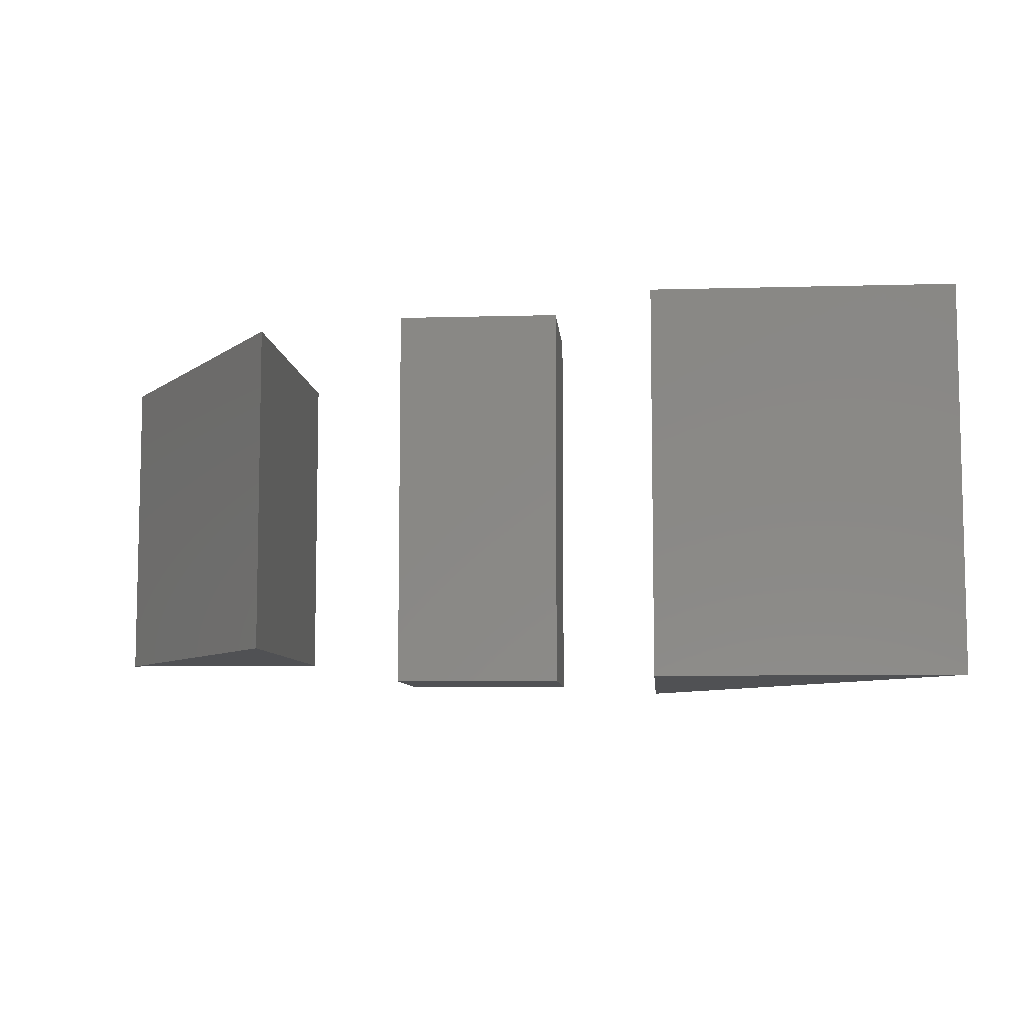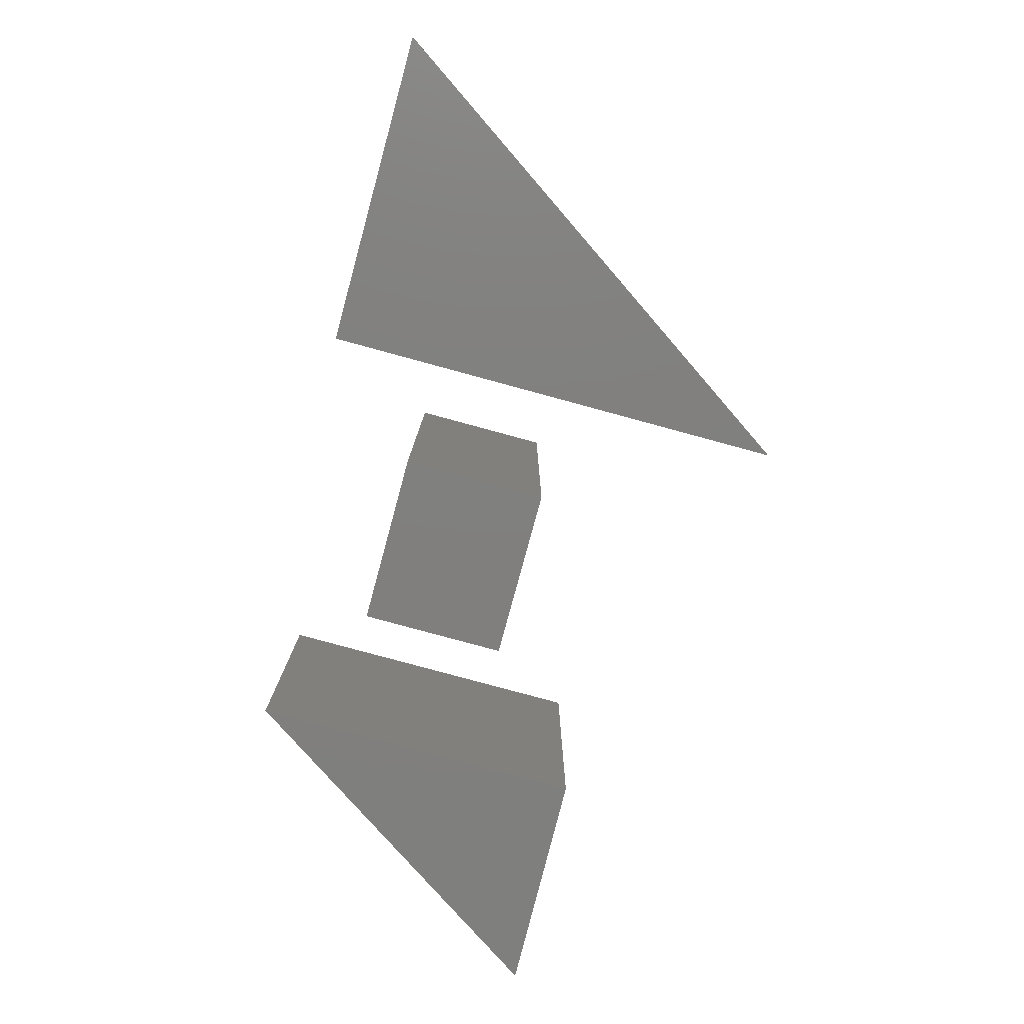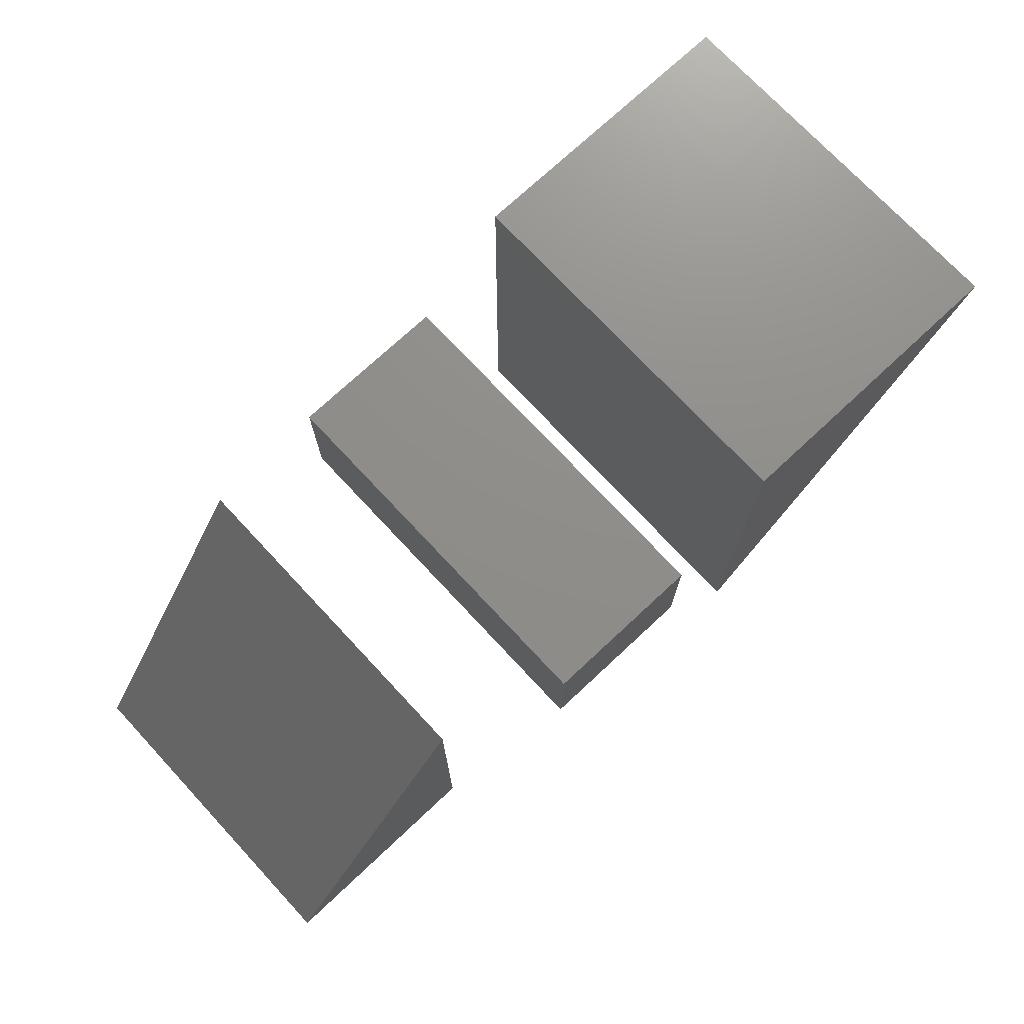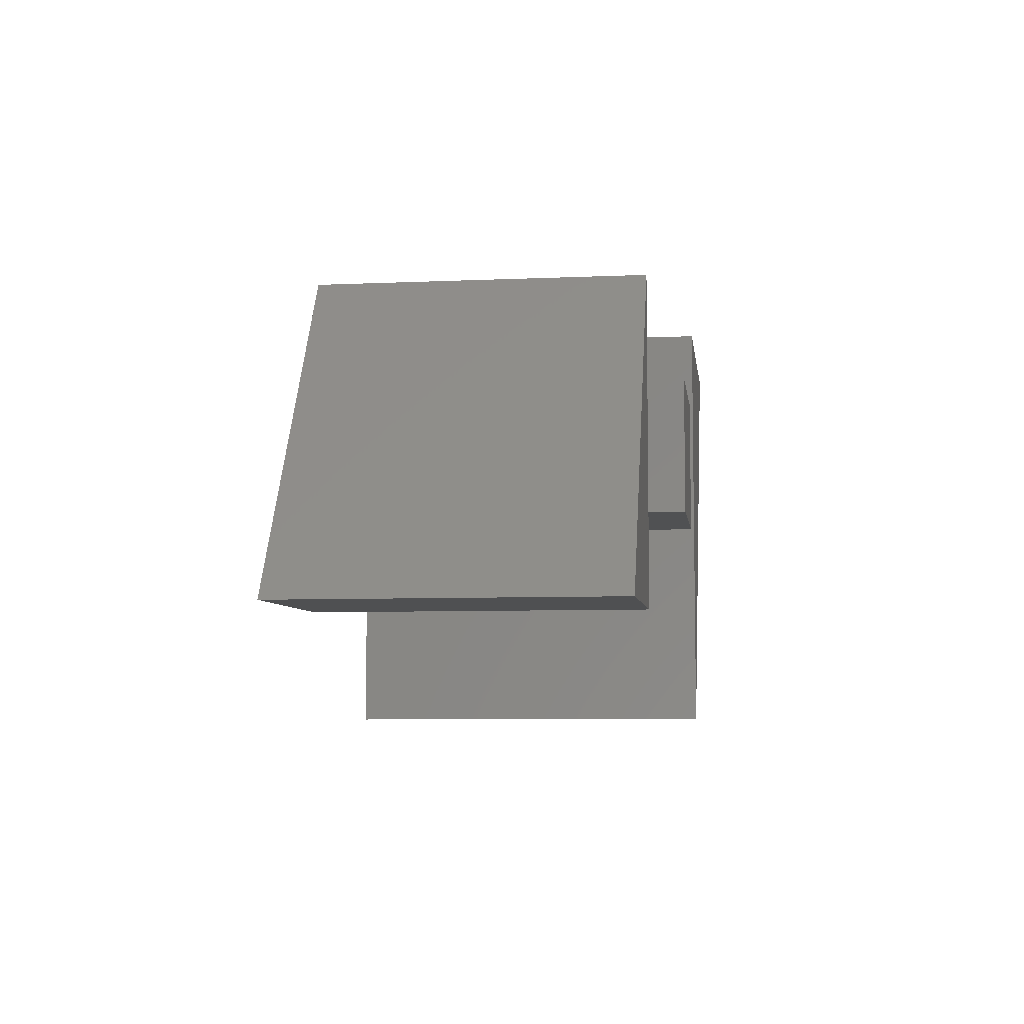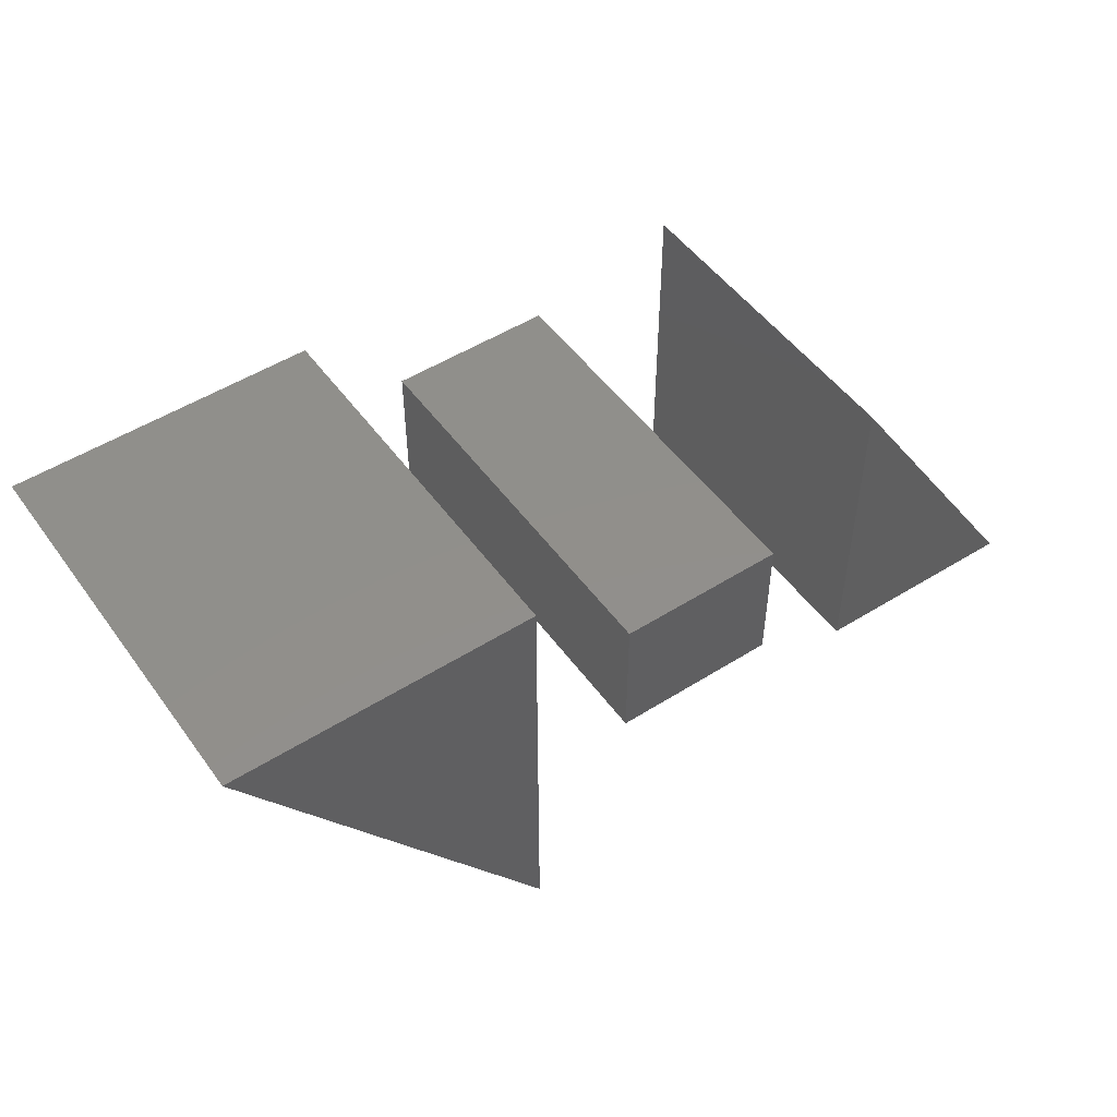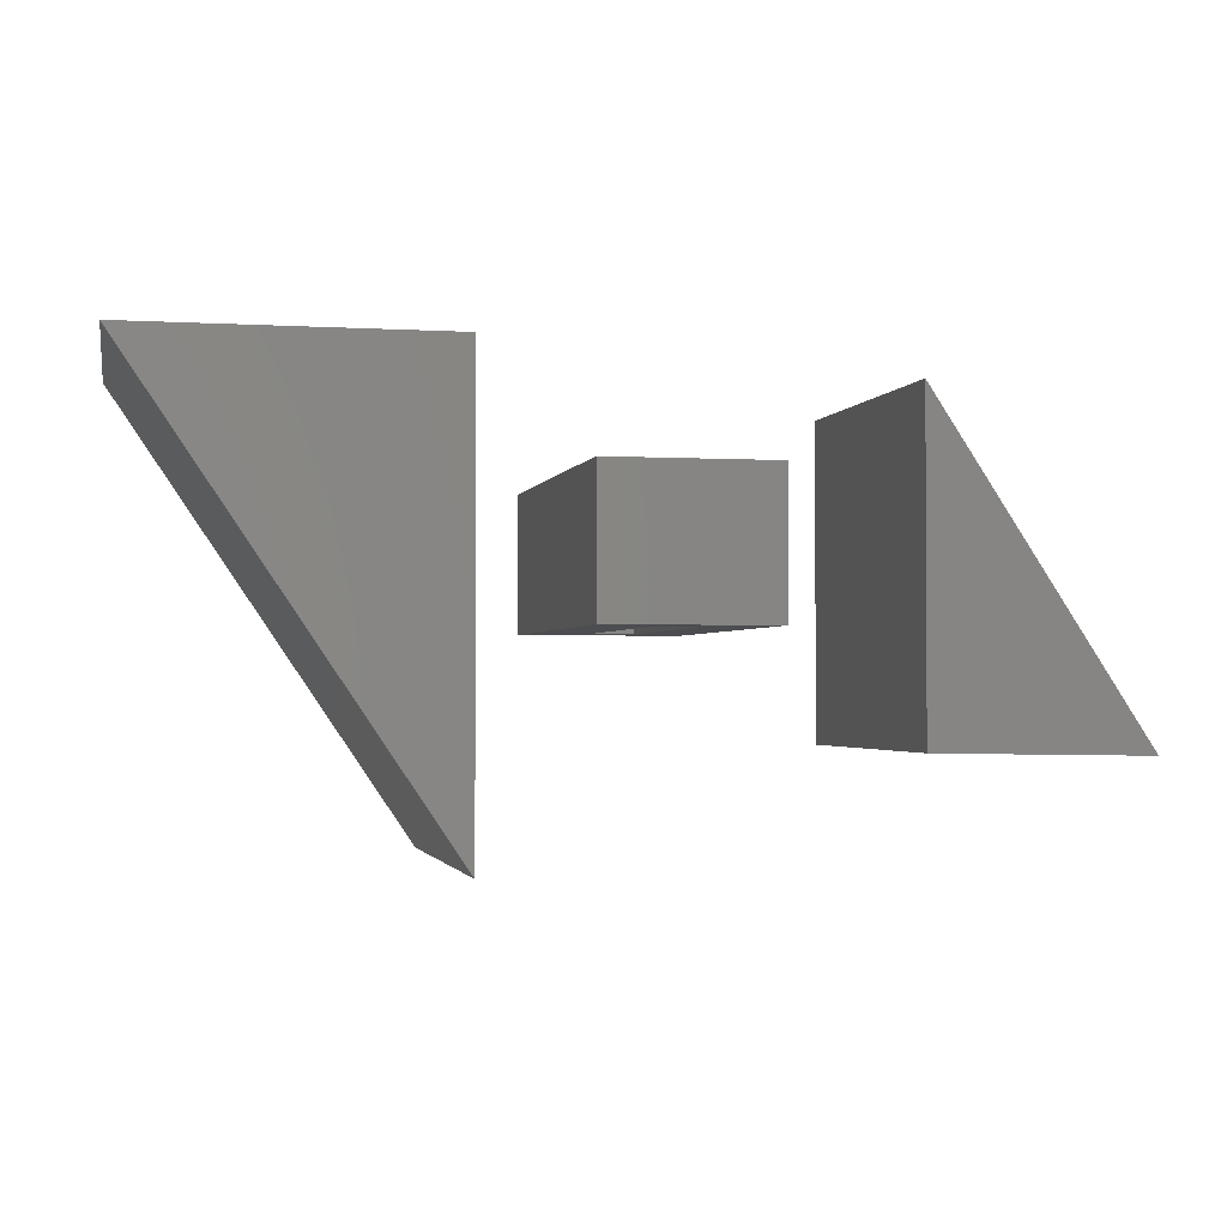
<metadata>
{"format":"stl","ext":"stl","renderer":"f3d","projection":"perspective","resolution":1024,"background":"white","views":[{"elev":-7.7,"azim":-175.5,"up":"+Z"},{"elev":-79.7,"azim":-105.2,"up":"+Z"},{"elev":73.7,"azim":137.0,"up":"+Y"},{"elev":-6.8,"azim":97.3,"up":"+Y"},{"elev":50.4,"azim":-34.7,"up":"+Y"},{"elev":-1.9,"azim":-12.1,"up":"+Y"}]}
</metadata>
<code>
# stl→obj: 34 verts, 52 faces
v -0.08594 -0.2188 0.3359
v 0.1368 -0.2223 0.3359
v -0.08594 0.1172 0.3359
v -0.08594 0.1172 0
v 0.1368 -0.2223 0
v -0.08594 -0.2188 0
v -0.2234 -0.1062 -0.03125
v -0.2859 -0.1062 0.03125
v -0.3937 -0.1062 -0.03125
v -0.3312 -0.1062 0.03125
v -0.3937 -0.1062 0.3672
v -0.3312 -0.1062 0.3047
v -0.2234 -0.1062 0.3672
v -0.2859 -0.1062 0.3047
v -0.2859 -0.025 0.03125
v -0.2859 -0.025 0.3047
v -0.3312 -0.025 0.03125
v -0.3312 -0.025 0.3047
v -0.2234 0.0375 -0.03125
v -0.2234 0.0375 0.3672
v -0.3937 0.0375 -0.03125
v -0.3937 0.0375 0.3672
v -0.8087 0.1406 0.3672
v -0.8087 0.1406 -0.03125
v -0.4977 -0.3211 0.3672
v -0.4977 -0.3211 -0.03125
v -0.4977 0.1406 0.3672
v -0.4977 0.1406 -0.03125
v -0.6913 0.07812 0.03125
v -0.6913 0.07812 0.3047
v -0.5602 -0.1164 0.03125
v -0.5602 -0.1164 0.3047
v -0.5602 0.07812 0.03125
v -0.5602 0.07812 0.3047
f 1 2 3
f 4 5 6
f 4 6 3
f 3 6 1
f 2 5 3
f 3 5 4
f 6 5 1
f 1 5 2
f 7 8 9
f 9 8 10
f 9 10 11
f 11 10 12
f 11 12 13
f 13 12 14
f 13 14 7
f 7 14 8
f 8 14 15
f 15 14 16
f 17 18 10
f 10 18 12
f 10 8 17
f 17 8 15
f 12 18 14
f 14 18 16
f 7 19 13
f 13 19 20
f 19 21 20
f 20 21 22
f 21 9 22
f 22 9 11
f 21 19 9
f 9 19 7
f 22 11 20
f 20 11 13
f 23 24 25
f 25 24 26
f 25 26 27
f 27 26 28
f 28 24 27
f 27 24 23
f 26 24 28
f 27 23 25
f 15 16 17
f 17 16 18
f 29 30 31
f 31 30 32
f 31 32 33
f 33 32 34
f 33 34 29
f 29 34 30
f 33 29 31
f 32 30 34

</code>
